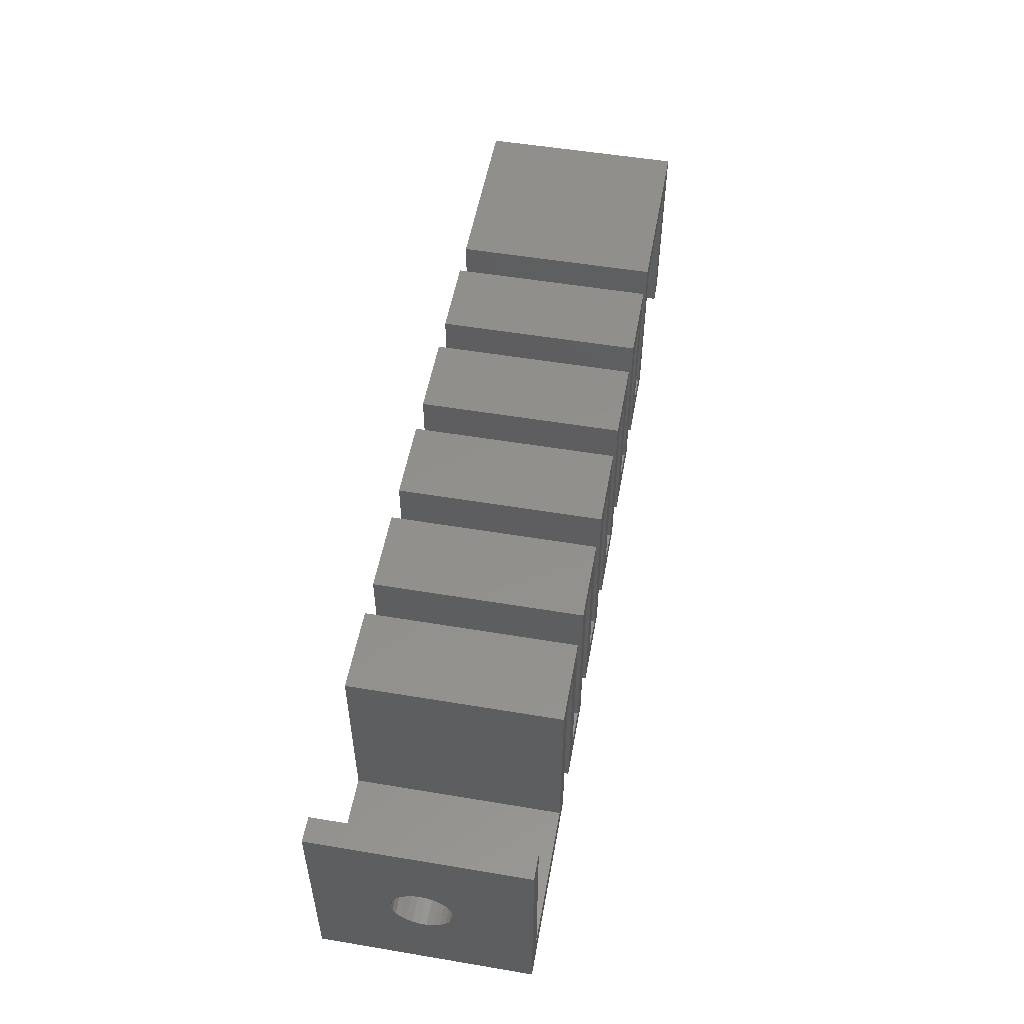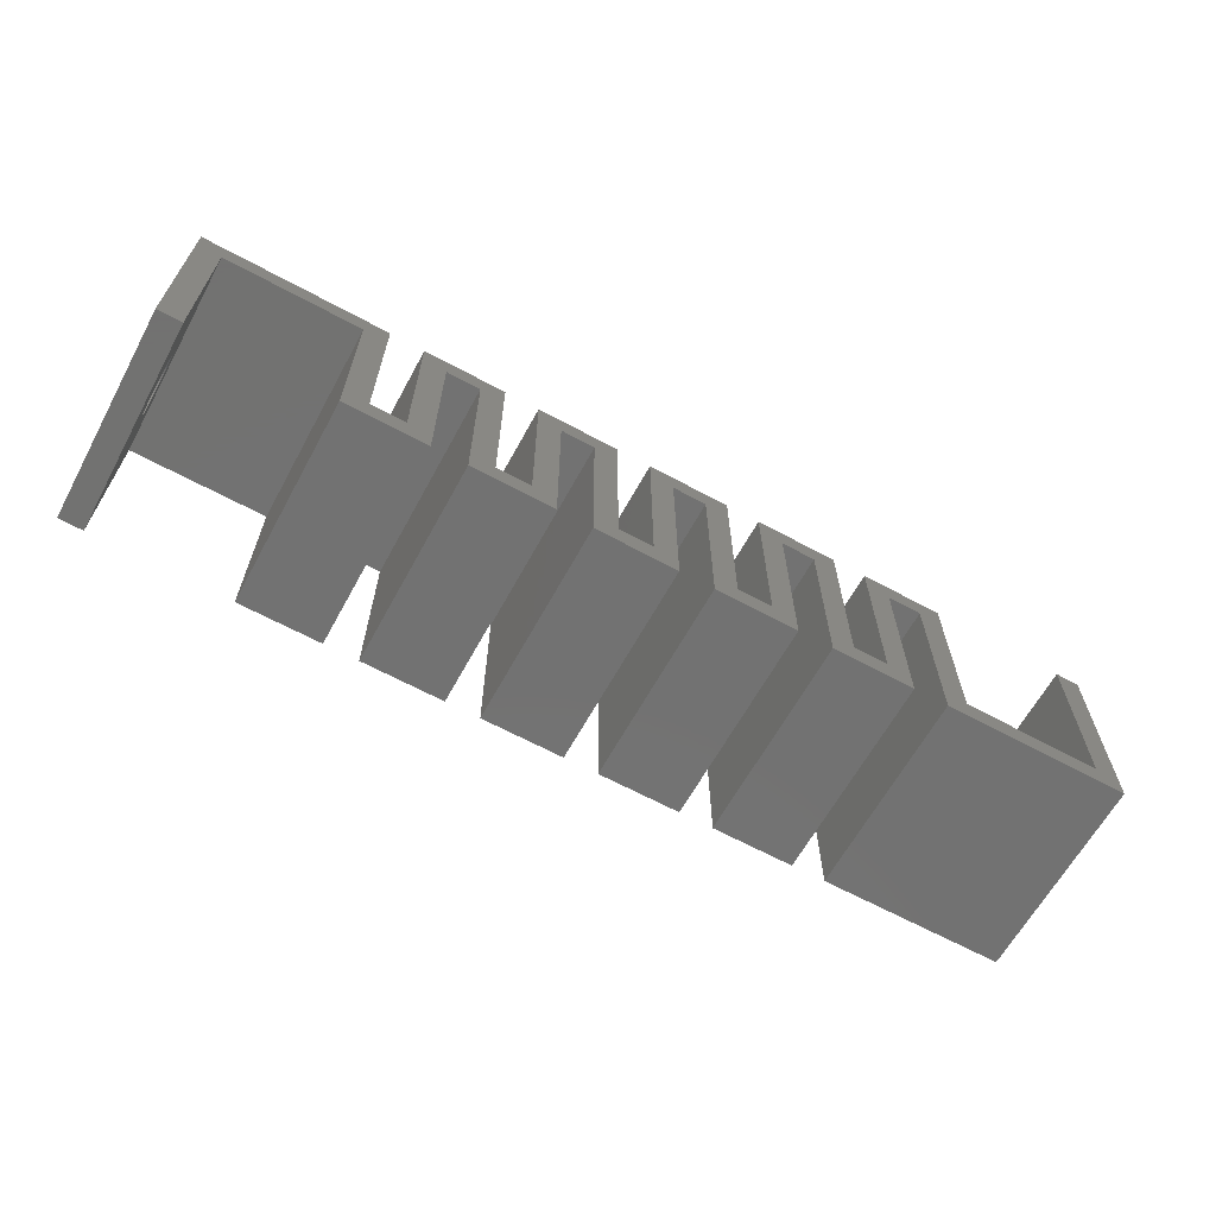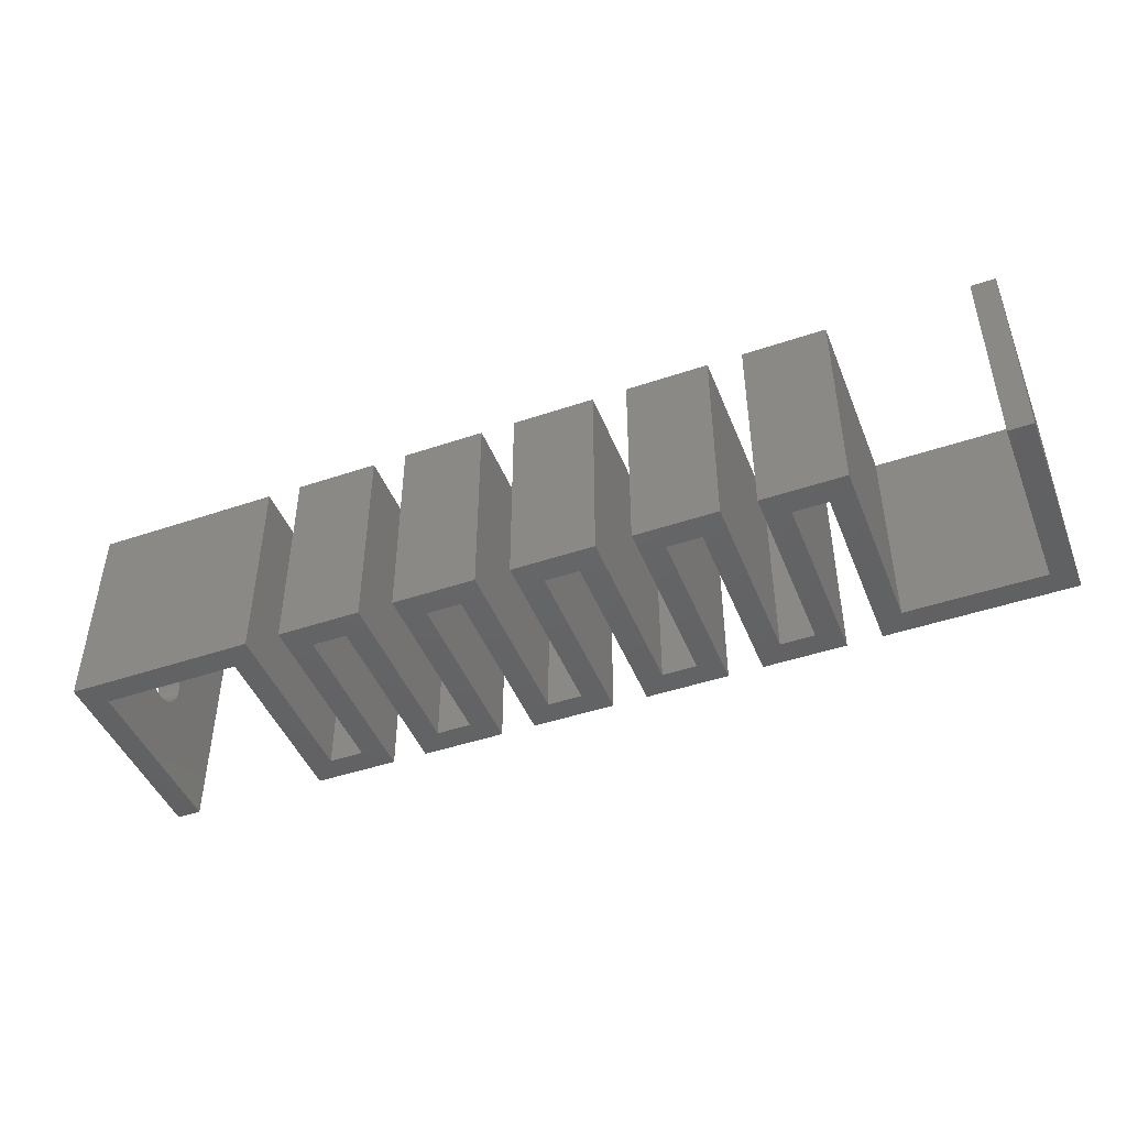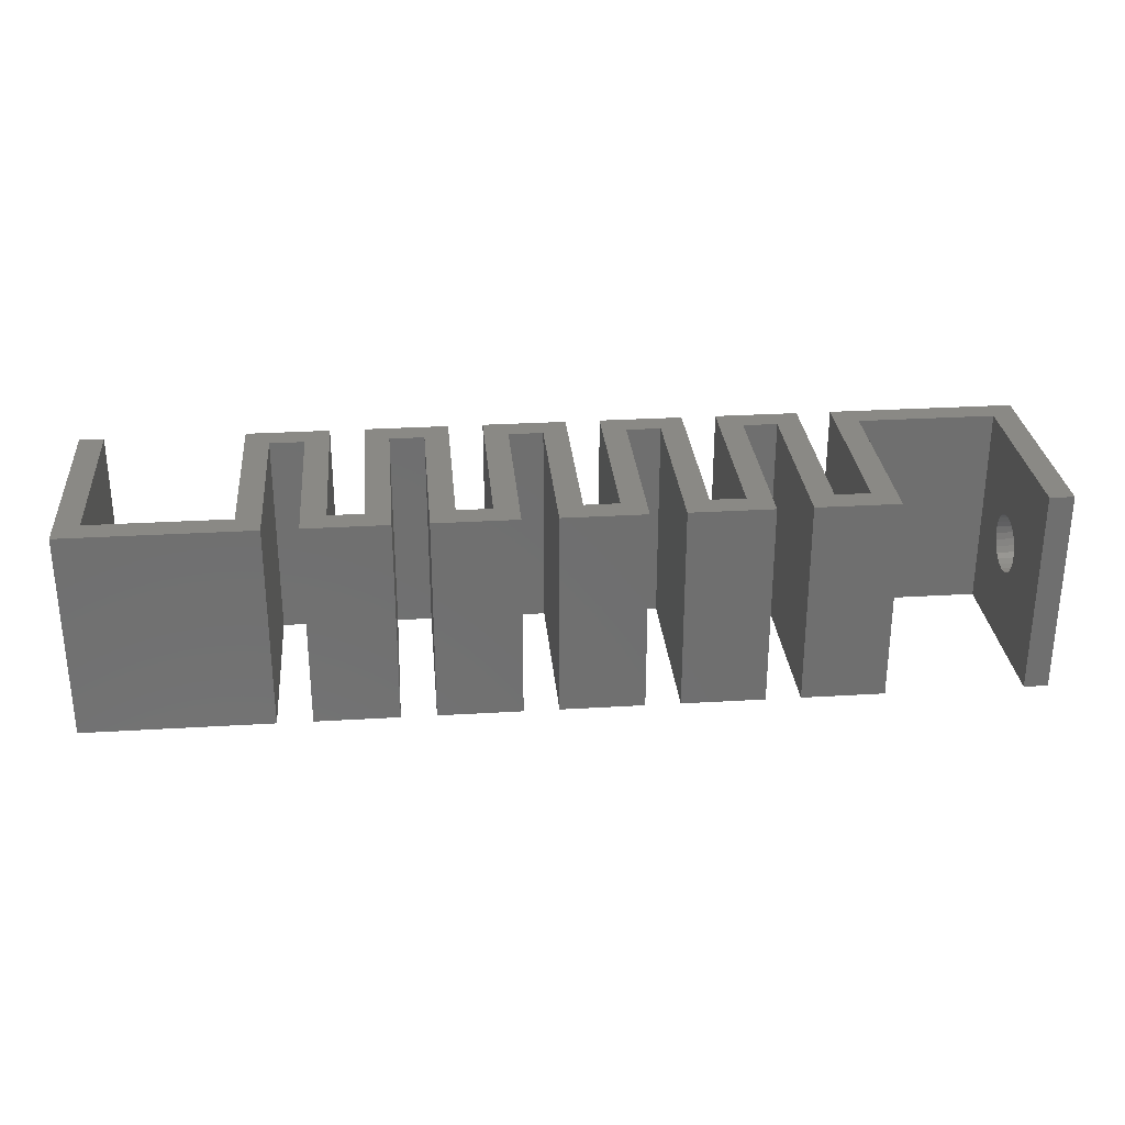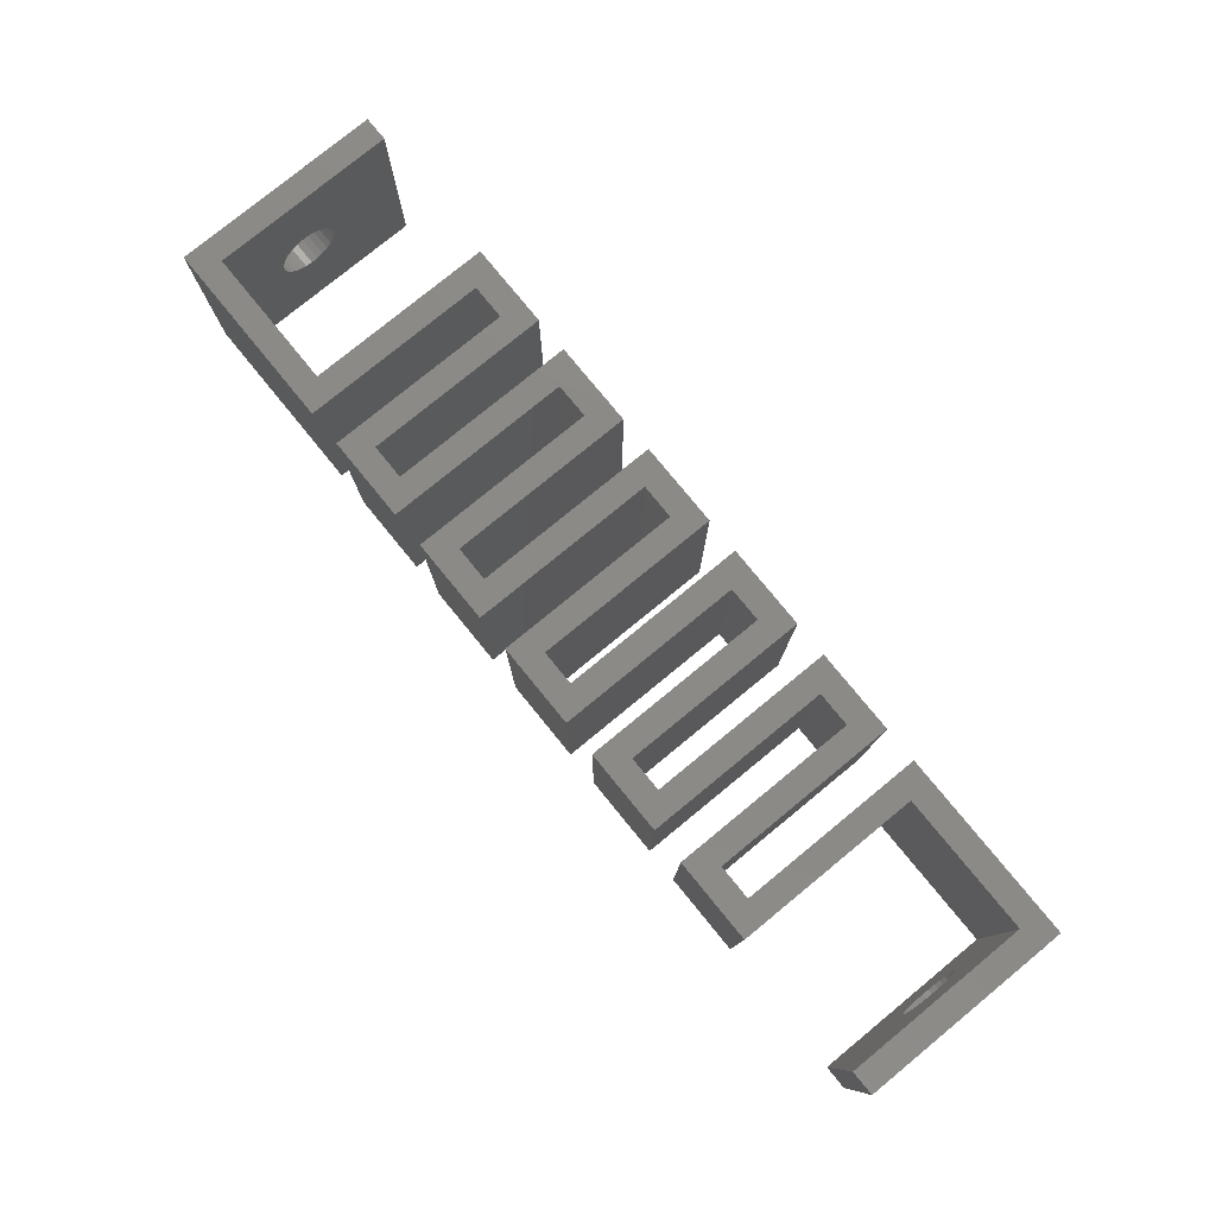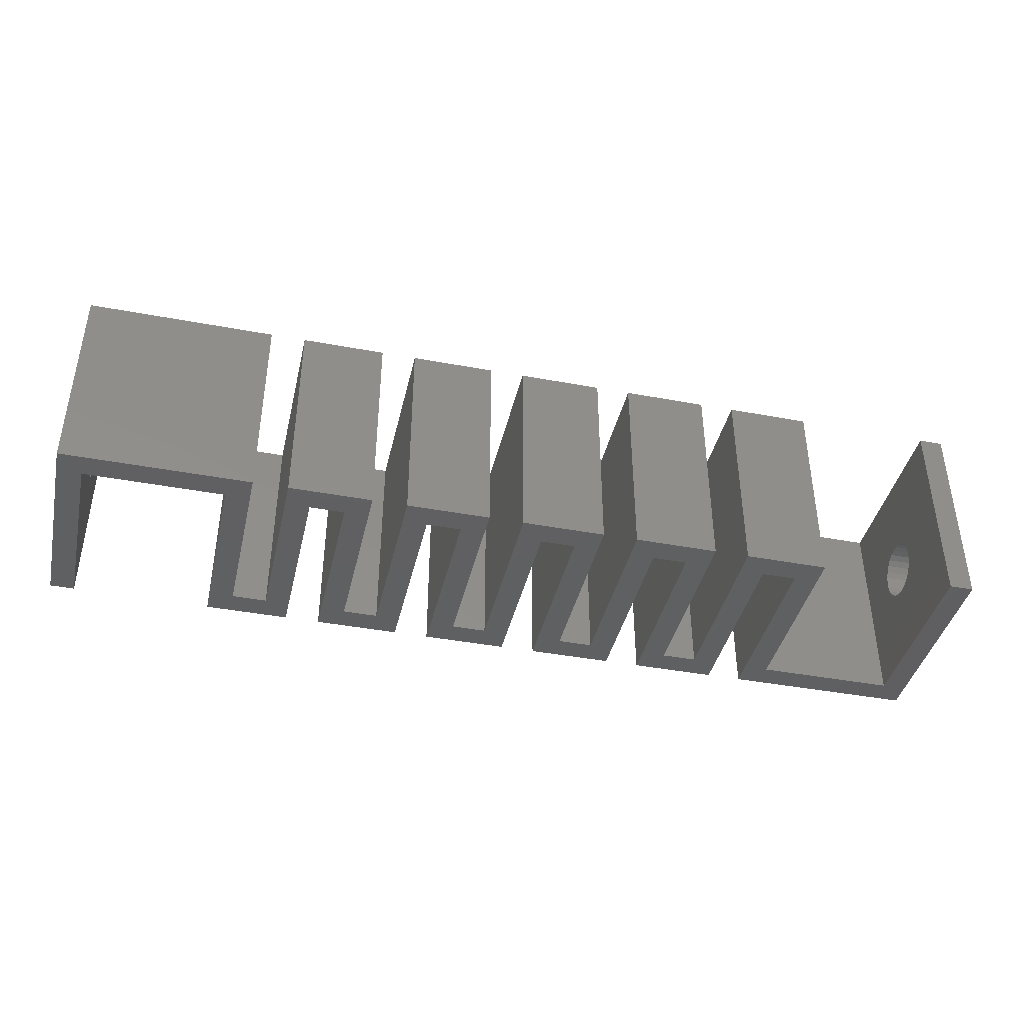
<metadata>
{"format":"stl","ext":"stl","renderer":"f3d","projection":"perspective","resolution":1024,"background":"white","views":[{"elev":52.8,"azim":-79.8,"up":"+Y"},{"elev":-64.1,"azim":151.3,"up":"+Y"},{"elev":-45.9,"azim":-158.8,"up":"+Z"},{"elev":28.9,"azim":174.9,"up":"+Z"},{"elev":78.6,"azim":50.7,"up":"+Z"},{"elev":-40.8,"azim":167.1,"up":"+Z"}]}
</metadata>
<code>
# stl→obj: 214 verts, 432 faces
v 4.8 -12 12
v 4.8 -1.4 0
v 4.8 -1.4 12
v 4.8 -12 0
v -6 -12 0
v -6 -12 12
v 8.2 0 0
v 3.4 0 12
v 8.2 0 12
v 3.4 0 0
v 3.4 -10.6 0
v 3.4 -10.6 12
v -4.6 0 12
v -6 0 12
v -4.6 -10.6 12
v 6.8 -1.4 12
v 8.2 -10.6 12
v 15 0 12
v 13.6 -1.4 12
v 15 -10.6 12
v 11.6 -1.4 12
v 10.2 0 12
v 10.2 -10.6 12
v 11.6 -12 12
v 6.8 -12 12
v 21.8 0 12
v 20.4 -1.4 12
v 21.8 -10.6 12
v 18.4 -1.4 12
v 17 0 12
v 17 -10.6 12
v 18.4 -12 12
v 13.6 -12 12
v 28.6 0 12
v 27.2 -1.4 12
v 28.6 -10.6 12
v 25.2 -1.4 12
v 23.8 0 12
v 23.8 -10.6 12
v 25.2 -12 12
v 20.4 -12 12
v 35.4 0 12
v 34 -1.4 12
v 35.4 -10.6 12
v 32 -1.4 12
v 30.6 -10.6 12
v 32 -10.6 12
v 30.6 0 12
v 32 -12 12
v 27.2 -12 12
v 48.2 0 12
v 46.8 -1.4 12
v 48.2 -12 12
v 38.8 -1.4 12
v 37.4 0 12
v 37.4 -10.6 12
v 38.8 -12 12
v 34 -12 12
v 46.8 -12 12
v -4.6 -10.6 0
v -6 0 0
v -4.6 0 0
v 11.6 -12 0
v 10.2 -10.6 0
v 11.6 -1.4 0
v 8.2 -10.6 0
v 6.8 -12 0
v 6.8 -1.4 0
v 18.4 -12 0
v 17 -10.6 0
v 18.4 -1.4 0
v 15 -10.6 0
v 13.6 -12 0
v 13.6 -1.4 0
v 15 0 0
v 10.2 0 0
v 25.2 -12 0
v 23.8 -10.6 0
v 25.2 -1.4 0
v 21.8 -10.6 0
v 20.4 -12 0
v 20.4 -1.4 0
v 21.8 0 0
v 17 0 0
v 30.6 -10.6 0
v 32 -10.6 0
v 32 -12 0
v 32 -1.4 0
v 28.6 -10.6 0
v 27.2 -12 0
v 27.2 -1.4 0
v 28.6 0 0
v 23.8 0 0
v 38.8 -12 0
v 37.4 -10.6 0
v 38.8 -1.4 0
v 35.4 -10.6 0
v 34 -12 0
v 34 -1.4 0
v 35.4 0 0
v 30.6 0 0
v 46.8 -1.4 0
v 48.2 -12 0
v 46.8 -12 0
v 48.2 0 0
v 37.4 0 0
v -6 -4.3 6
v -6 -4.346 5.608
v -6 -4.481 5.237
v -6 -4.698 4.907
v -6 -4.985 4.636
v -6 -5.327 4.439
v -6 -5.705 4.326
v -6 -6.099 4.303
v -6 -6.488 4.371
v -6 -7.689 5.803
v -6 -7.689 6.197
v -6 -7.597 5.419
v -6 -7.42 5.066
v -6 -7.167 4.763
v -6 -6.85 4.528
v -6 -4.346 6.392
v -6 -4.481 6.763
v -6 -4.698 7.093
v -6 -4.985 7.364
v -6 -5.327 7.561
v -6 -5.705 7.674
v -6 -6.099 7.697
v -6 -6.488 7.629
v -6 -6.85 7.472
v -6 -7.597 6.581
v -6 -7.167 7.237
v -6 -7.42 6.934
v -4.6 -4.3 6
v -4.6 -4.346 6.392
v -4.6 -4.481 6.763
v -4.6 -4.698 7.093
v -4.6 -4.985 7.364
v -4.6 -5.327 7.561
v -4.6 -5.705 7.674
v -4.6 -6.099 7.697
v -4.6 -6.488 7.629
v -4.6 -7.689 6.197
v -4.6 -7.689 5.803
v -4.6 -7.597 6.581
v -4.6 -7.42 6.934
v -4.6 -7.167 7.237
v -4.6 -6.85 7.472
v -4.6 -4.346 5.608
v -4.6 -4.481 5.237
v -4.6 -4.698 4.907
v -4.6 -4.985 4.636
v -4.6 -5.327 4.439
v -4.6 -5.705 4.326
v -4.6 -6.099 4.303
v -4.6 -6.488 4.371
v -4.6 -6.85 4.528
v -4.6 -7.167 4.763
v -4.6 -7.42 5.066
v -4.6 -7.597 5.419
v 48.2 -4.3 6
v 48.2 -4.346 6.392
v 48.2 -4.481 6.763
v 48.2 -4.698 7.093
v 48.2 -4.985 7.364
v 48.2 -5.327 7.561
v 48.2 -5.705 7.674
v 48.2 -6.099 7.697
v 48.2 -6.488 7.629
v 48.2 -7.689 6.197
v 48.2 -7.689 5.803
v 48.2 -7.597 6.581
v 48.2 -7.42 6.934
v 48.2 -7.167 7.237
v 48.2 -6.85 7.472
v 48.2 -4.346 5.608
v 48.2 -4.481 5.237
v 48.2 -4.698 4.907
v 48.2 -4.985 4.636
v 48.2 -5.327 4.439
v 48.2 -5.705 4.326
v 48.2 -6.099 4.303
v 48.2 -6.488 4.371
v 48.2 -6.85 4.528
v 48.2 -7.597 5.419
v 48.2 -7.167 4.763
v 48.2 -7.42 5.066
v 46.8 -4.3 6
v 46.8 -4.346 5.608
v 46.8 -4.481 5.237
v 46.8 -4.698 4.907
v 46.8 -4.985 4.636
v 46.8 -5.327 4.439
v 46.8 -5.705 4.326
v 46.8 -6.099 4.303
v 46.8 -6.488 4.371
v 46.8 -6.85 4.528
v 46.8 -7.689 5.803
v 46.8 -7.689 6.197
v 46.8 -7.597 5.419
v 46.8 -7.42 5.066
v 46.8 -7.167 4.763
v 46.8 -4.346 6.392
v 46.8 -4.481 6.763
v 46.8 -4.698 7.093
v 46.8 -4.985 7.364
v 46.8 -5.327 7.561
v 46.8 -5.705 7.674
v 46.8 -6.099 7.697
v 46.8 -6.488 7.629
v 46.8 -6.85 7.472
v 46.8 -7.167 7.237
v 46.8 -7.597 6.581
v 46.8 -7.42 6.934
f 1 2 3
f 2 1 4
f 5 1 6
f 1 5 4
f 7 8 9
f 8 7 10
f 11 8 10
f 8 11 12
f 13 14 15
f 9 16 17
f 9 3 16
f 8 3 9
f 12 3 8
f 3 12 1
f 15 1 12
f 15 6 1
f 6 15 14
f 18 19 20
f 18 21 19
f 22 21 18
f 23 21 22
f 21 23 24
f 17 24 23
f 17 25 24
f 25 17 16
f 26 27 28
f 26 29 27
f 30 29 26
f 31 29 30
f 29 31 32
f 20 32 31
f 20 33 32
f 33 20 19
f 34 35 36
f 34 37 35
f 38 37 34
f 39 37 38
f 37 39 40
f 28 40 39
f 28 41 40
f 41 28 27
f 42 43 44
f 42 45 43
f 46 47 45
f 48 45 42
f 46 45 48
f 47 46 49
f 36 49 46
f 36 50 49
f 50 36 35
f 51 52 53
f 51 54 52
f 55 54 51
f 56 54 55
f 54 56 57
f 44 57 56
f 44 58 57
f 58 44 43
f 53 52 59
f 4 11 2
f 4 60 11
f 5 60 4
f 61 60 5
f 60 61 62
f 63 64 65
f 63 66 64
f 67 66 63
f 68 66 67
f 66 68 7
f 2 7 68
f 2 10 7
f 10 2 11
f 69 70 71
f 69 72 70
f 73 72 69
f 74 72 73
f 72 74 75
f 65 75 74
f 65 76 75
f 76 65 64
f 77 78 79
f 77 80 78
f 81 80 77
f 82 80 81
f 80 82 83
f 71 83 82
f 71 84 83
f 84 71 70
f 85 86 87
f 86 85 88
f 87 89 85
f 90 89 87
f 91 89 90
f 89 91 92
f 79 92 91
f 79 93 92
f 93 79 78
f 94 95 96
f 94 97 95
f 98 97 94
f 99 97 98
f 97 99 100
f 88 100 99
f 88 101 100
f 101 88 85
f 102 103 104
f 103 102 105
f 96 105 102
f 96 106 105
f 106 96 95
f 17 7 9
f 7 17 66
f 67 24 25
f 24 67 63
f 67 16 68
f 16 67 25
f 24 65 21
f 65 24 63
f 75 22 18
f 22 75 76
f 64 22 76
f 22 64 23
f 20 75 18
f 75 20 72
f 73 32 33
f 32 73 69
f 73 19 74
f 19 73 33
f 32 71 29
f 71 32 69
f 83 30 26
f 30 83 84
f 70 30 84
f 30 70 31
f 28 83 26
f 83 28 80
f 81 40 41
f 40 81 77
f 81 27 82
f 27 81 41
f 40 79 37
f 79 40 77
f 92 38 34
f 38 92 93
f 78 38 93
f 38 78 39
f 36 92 34
f 92 36 89
f 90 49 50
f 49 90 87
f 90 35 91
f 35 90 50
f 47 88 45
f 88 47 86
f 100 48 42
f 48 100 101
f 85 48 101
f 48 85 46
f 44 100 42
f 100 44 97
f 98 57 58
f 57 98 94
f 98 43 99
f 43 98 58
f 57 96 54
f 96 57 94
f 105 55 51
f 55 105 106
f 95 55 106
f 55 95 56
f 11 15 12
f 15 11 60
f 61 107 14
f 61 108 107
f 61 109 108
f 61 110 109
f 61 111 110
f 61 112 111
f 61 113 112
f 61 114 113
f 5 114 61
f 114 5 115
f 116 5 117
f 118 5 116
f 119 5 118
f 120 5 119
f 121 5 120
f 115 5 121
f 122 14 107
f 123 14 122
f 124 14 123
f 125 14 124
f 126 14 125
f 127 14 126
f 128 14 127
f 6 128 129
f 6 129 130
f 6 117 5
f 117 6 131
f 128 6 14
f 132 6 130
f 133 6 132
f 131 6 133
f 13 134 62
f 13 135 134
f 13 136 135
f 13 137 136
f 13 138 137
f 13 139 138
f 13 140 139
f 15 140 13
f 140 15 141
f 141 15 142
f 143 15 144
f 145 15 143
f 146 15 145
f 147 15 146
f 148 15 147
f 142 15 148
f 149 62 134
f 150 62 149
f 151 62 150
f 152 62 151
f 153 62 152
f 154 62 153
f 60 154 155
f 60 155 156
f 60 156 157
f 60 144 15
f 154 60 62
f 158 60 157
f 159 60 158
f 160 60 159
f 144 60 160
f 62 14 13
f 14 62 61
f 51 161 105
f 51 162 161
f 51 163 162
f 51 164 163
f 51 165 164
f 51 166 165
f 51 167 166
f 51 168 167
f 53 168 51
f 168 53 169
f 170 53 171
f 172 53 170
f 173 53 172
f 174 53 173
f 175 53 174
f 169 53 175
f 176 105 161
f 177 105 176
f 178 105 177
f 179 105 178
f 180 105 179
f 181 105 180
f 182 105 181
f 103 182 183
f 103 183 184
f 103 171 53
f 171 103 185
f 182 103 105
f 186 103 184
f 187 103 186
f 185 103 187
f 104 53 59
f 53 104 103
f 102 188 52
f 102 189 188
f 102 190 189
f 102 191 190
f 102 192 191
f 102 193 192
f 102 194 193
f 102 195 194
f 104 195 102
f 195 104 196
f 196 104 197
f 198 104 199
f 200 104 198
f 201 104 200
f 202 104 201
f 197 104 202
f 203 52 188
f 204 52 203
f 205 52 204
f 206 52 205
f 207 52 206
f 208 52 207
f 209 52 208
f 59 209 210
f 59 210 211
f 59 211 212
f 59 199 104
f 199 59 213
f 209 59 52
f 214 59 212
f 213 59 214
f 96 52 54
f 52 96 102
f 2 16 3
f 16 2 68
f 64 17 23
f 17 64 66
f 65 19 21
f 19 65 74
f 70 20 31
f 20 70 72
f 71 27 29
f 27 71 82
f 78 28 39
f 28 78 80
f 79 35 37
f 35 79 91
f 49 86 47
f 86 49 87
f 85 36 46
f 36 85 89
f 88 43 45
f 43 88 99
f 95 44 56
f 44 95 97
f 112 154 153
f 154 112 113
f 144 117 143
f 117 144 116
f 107 135 122
f 135 107 134
f 146 132 147
f 132 146 133
f 113 155 154
f 155 113 114
f 108 134 107
f 134 108 149
f 128 140 141
f 140 128 127
f 110 152 151
f 152 110 111
f 125 137 138
f 137 125 124
f 122 136 123
f 136 122 135
f 115 157 156
f 157 115 121
f 127 139 140
f 139 127 126
f 114 156 155
f 156 114 115
f 130 142 148
f 142 130 129
f 145 133 146
f 133 145 131
f 109 149 108
f 149 109 150
f 110 150 109
f 150 110 151
f 121 158 157
f 158 121 120
f 158 119 159
f 119 158 120
f 129 141 142
f 141 129 128
f 126 138 139
f 138 126 125
f 111 153 152
f 153 111 112
f 123 137 124
f 137 123 136
f 132 148 147
f 148 132 130
f 160 116 144
f 116 160 118
f 159 118 160
f 118 159 119
f 143 131 145
f 131 143 117
f 193 181 180
f 181 193 194
f 171 199 170
f 199 171 198
f 188 162 203
f 162 188 161
f 173 212 174
f 212 173 214
f 194 182 181
f 182 194 195
f 189 161 188
f 161 189 176
f 209 167 168
f 167 209 208
f 191 179 178
f 179 191 192
f 206 164 165
f 164 206 205
f 203 163 204
f 163 203 162
f 196 184 183
f 184 196 197
f 208 166 167
f 166 208 207
f 195 183 182
f 183 195 196
f 211 169 175
f 169 211 210
f 172 214 173
f 214 172 213
f 190 176 189
f 176 190 177
f 191 177 190
f 177 191 178
f 197 186 184
f 186 197 202
f 186 201 187
f 201 186 202
f 210 168 169
f 168 210 209
f 207 165 166
f 165 207 206
f 192 180 179
f 180 192 193
f 204 164 205
f 164 204 163
f 212 175 174
f 175 212 211
f 185 198 171
f 198 185 200
f 187 200 185
f 200 187 201
f 170 213 172
f 213 170 199

</code>
